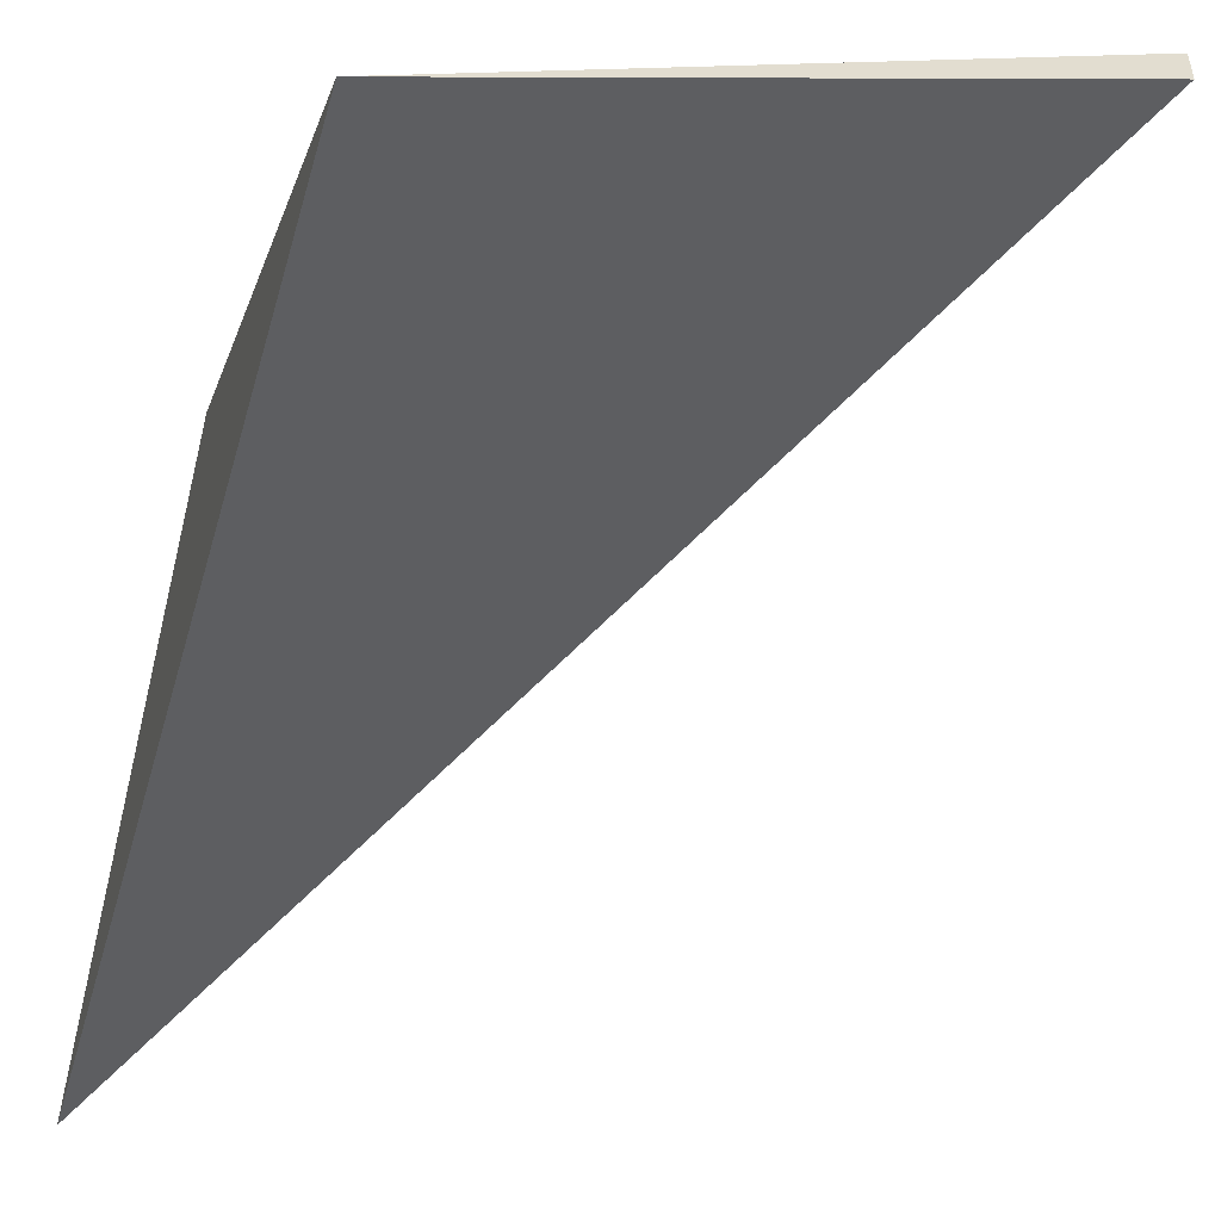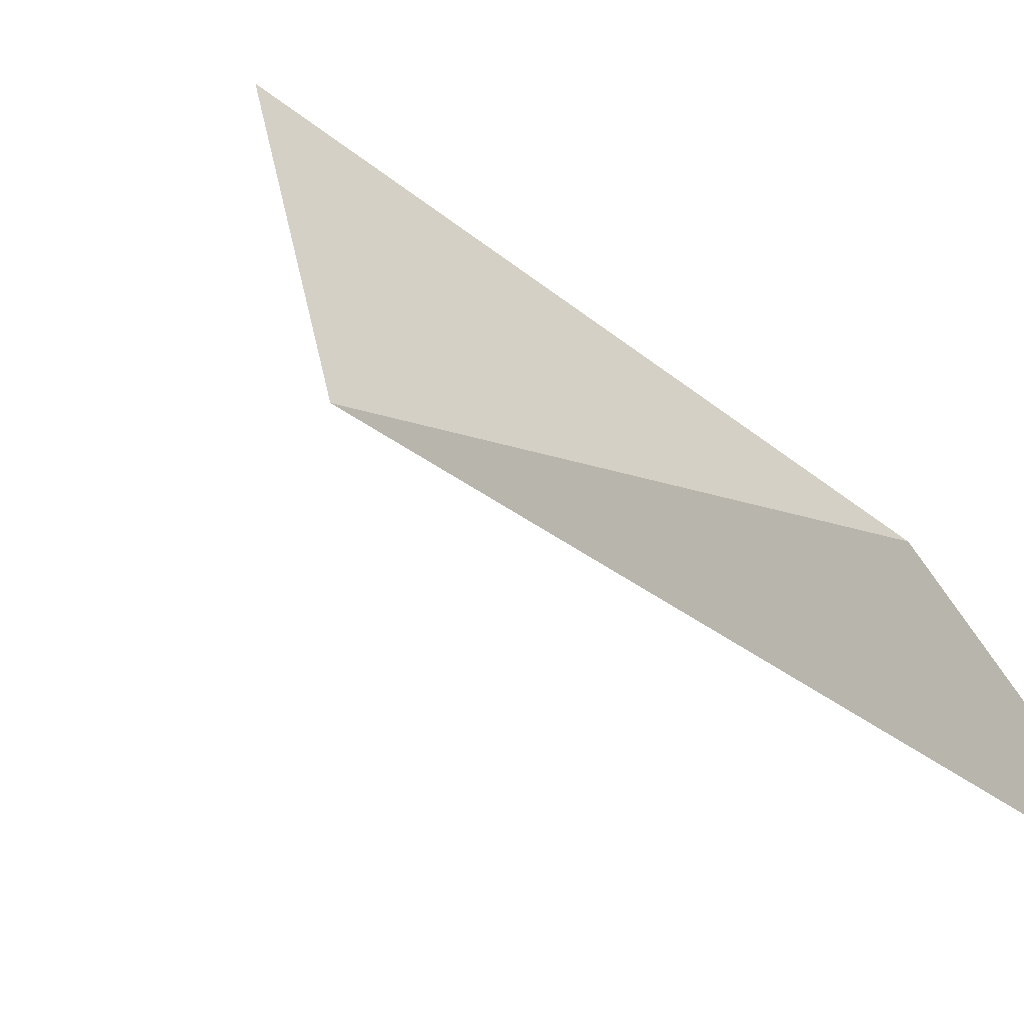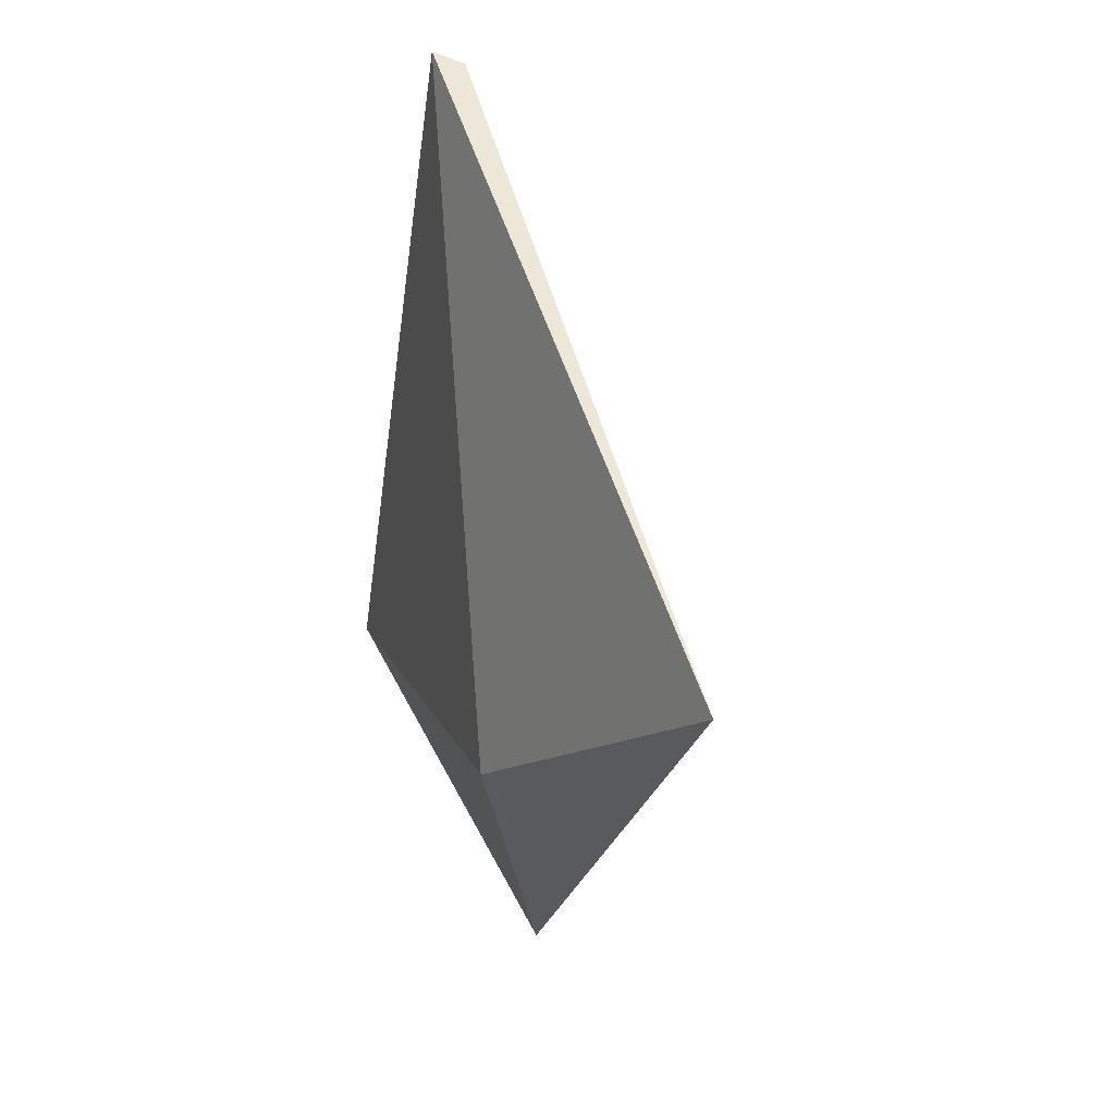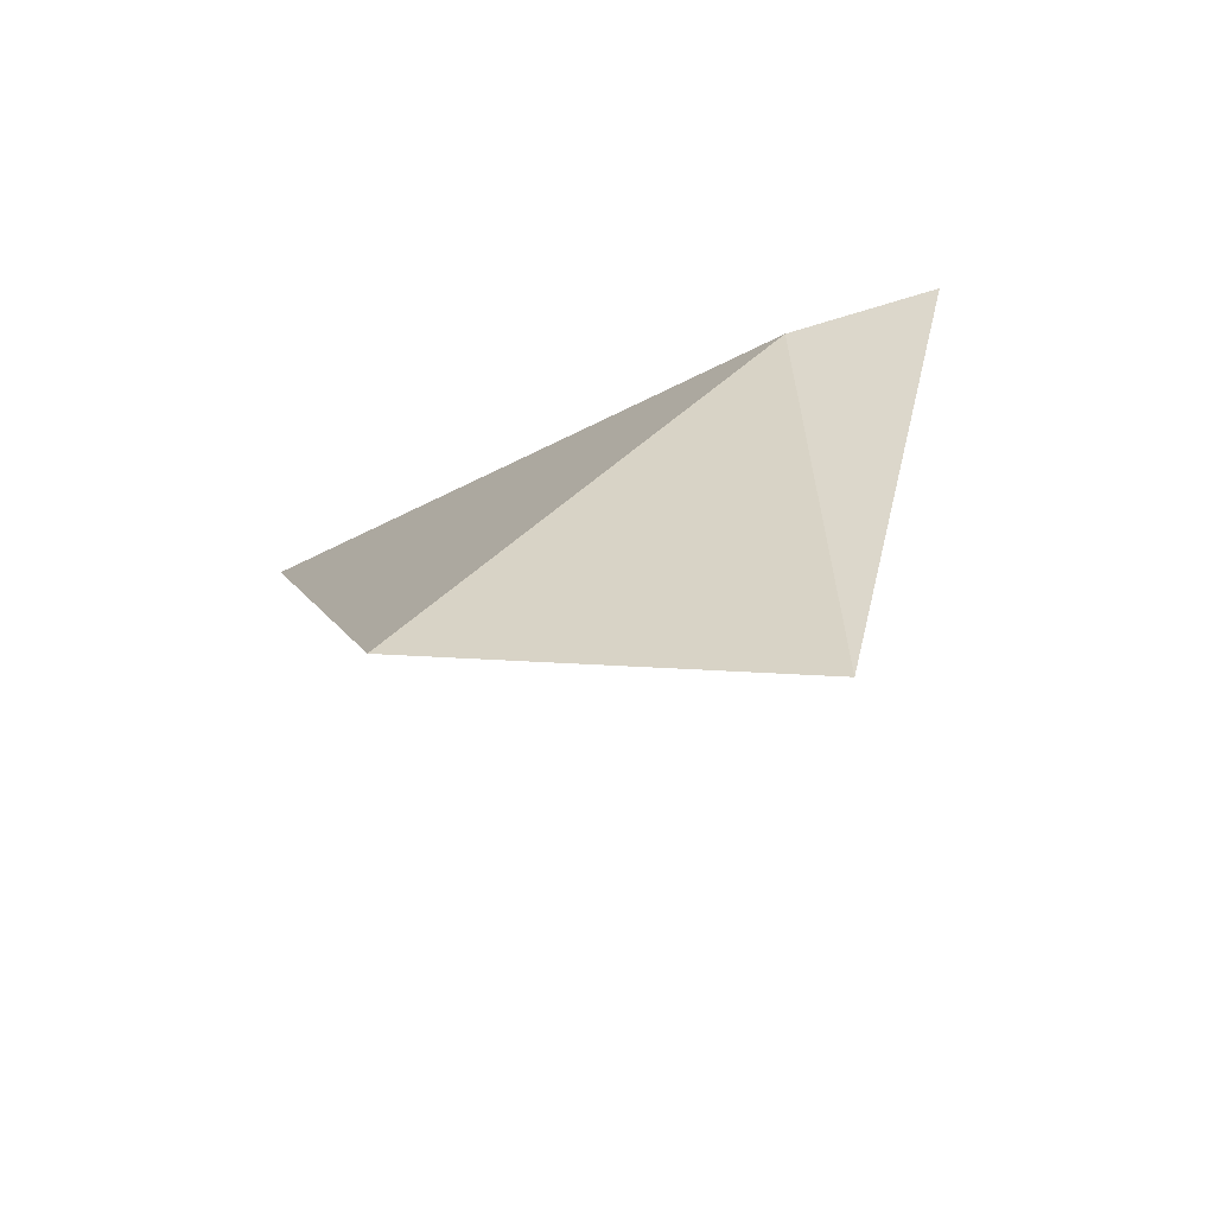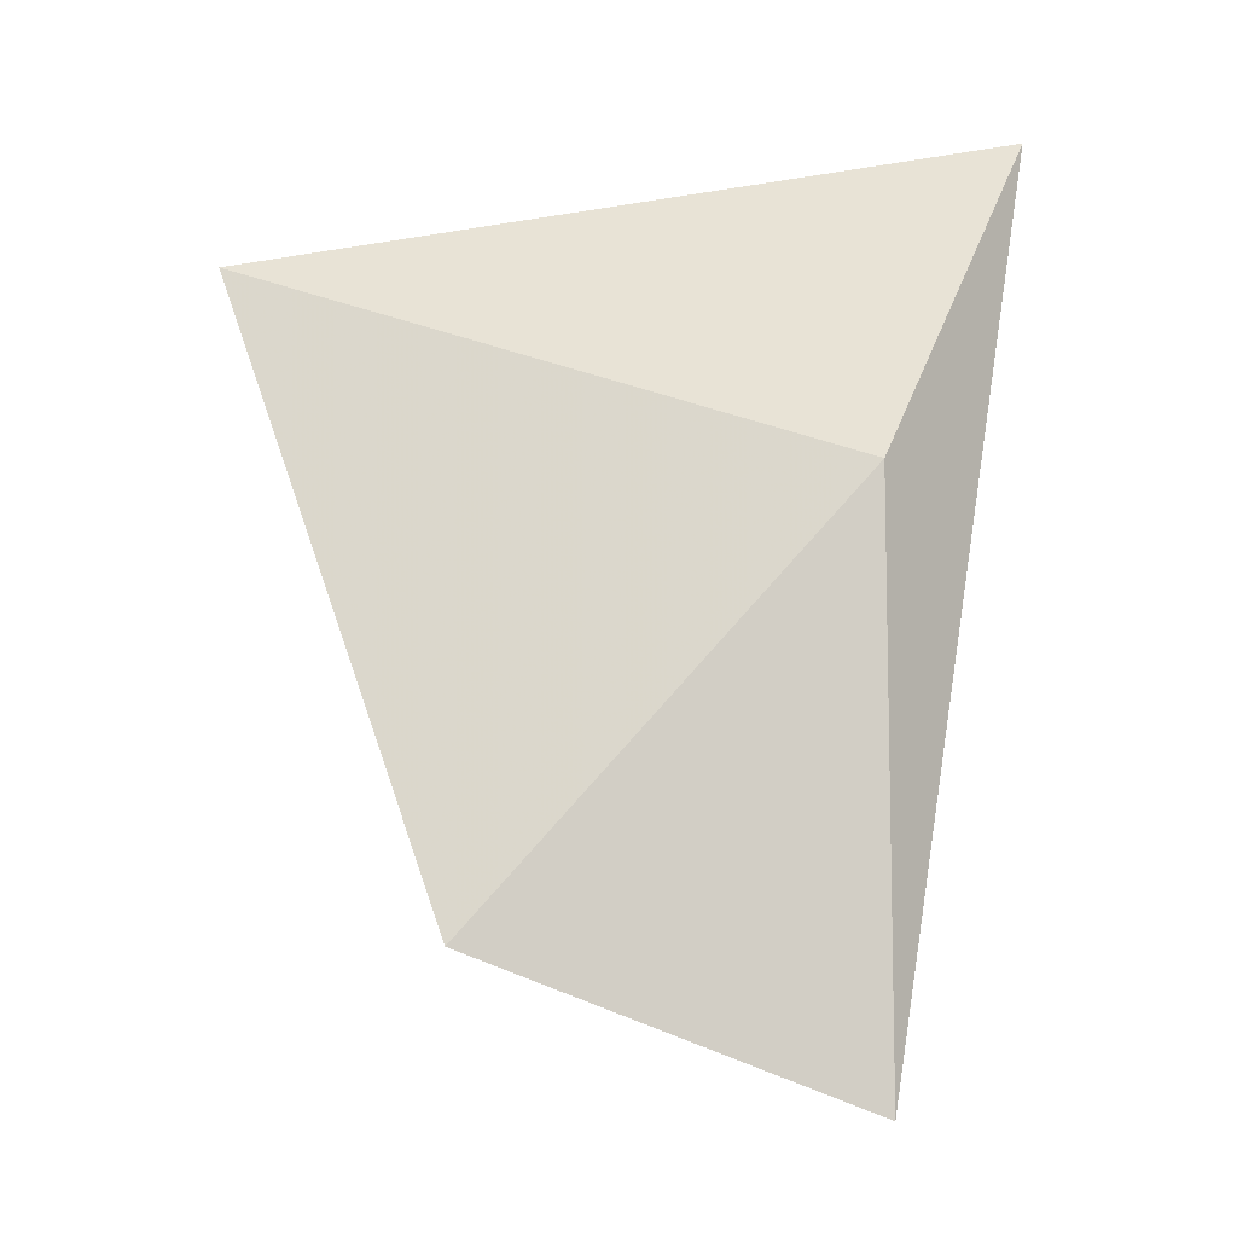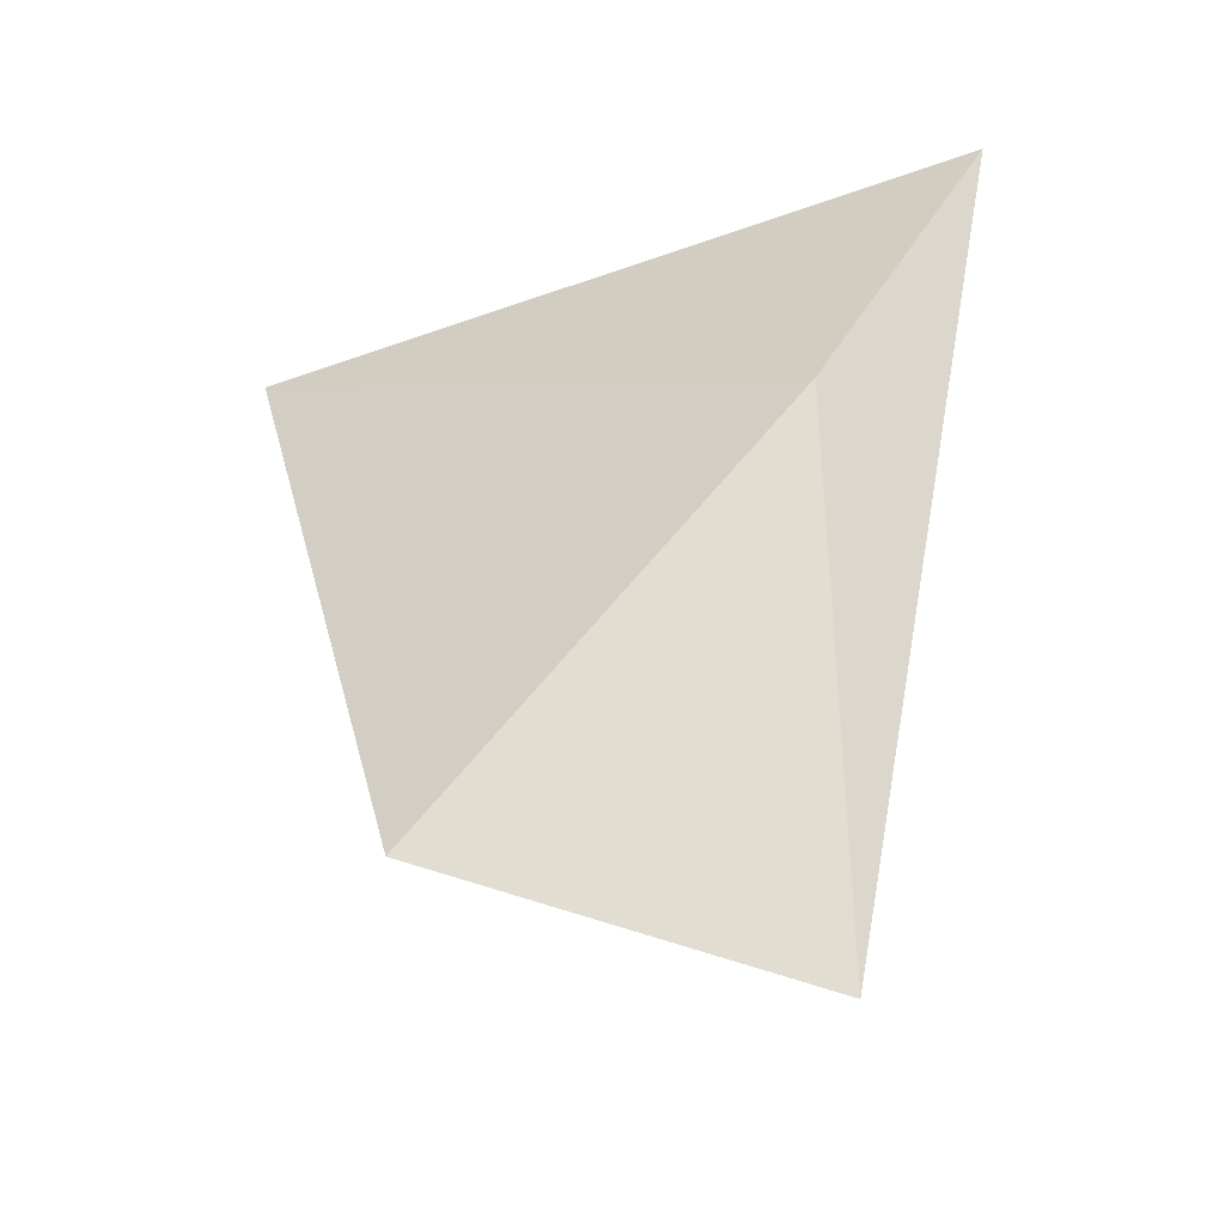
<metadata>
{"format":"obj","ext":"obj","renderer":"f3d","projection":"perspective","resolution":1024,"background":"white","views":[{"elev":-53.4,"azim":162.8,"up":"+Z"},{"elev":-16.9,"azim":40.1,"up":"+Z"},{"elev":63.6,"azim":115.0,"up":"+Y"},{"elev":-61.8,"azim":65.2,"up":"+Y"},{"elev":-12.2,"azim":47.0,"up":"+Y"},{"elev":-31.1,"azim":62.2,"up":"+Y"}]}
</metadata>
<code>
v 0.419 0.03214 0.4239
v 0.419 0.07497 0.3982
v 0.3505 0.06212 0.4625
v 0.3505 0.06212 0.4582
v 0.4147 -0.03633 0.4197
v 0.389 -0.0192 0.4582
f 5 2 1
f 3 4 6
f 4 3 2
f 6 4 5
f 4 2 5
f 3 6 1
f 2 3 1
f 6 5 1

</code>
